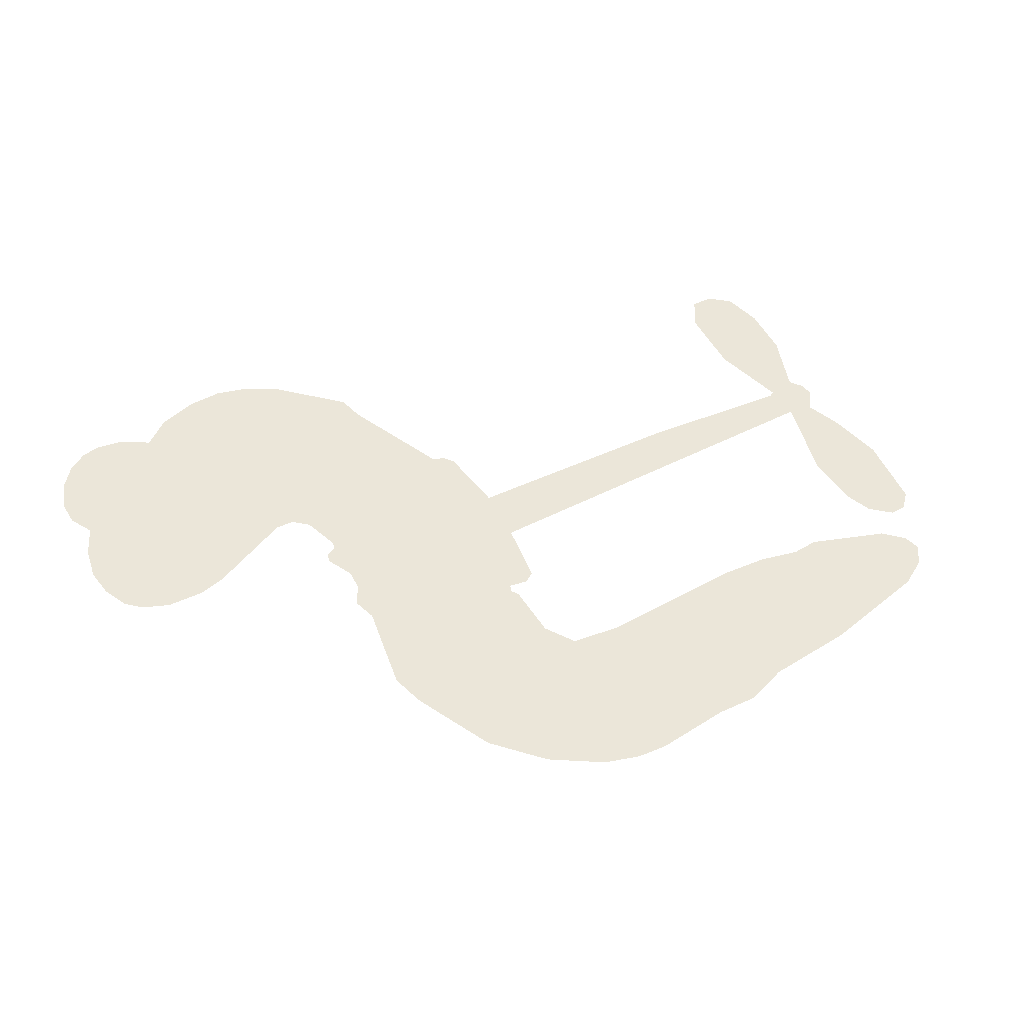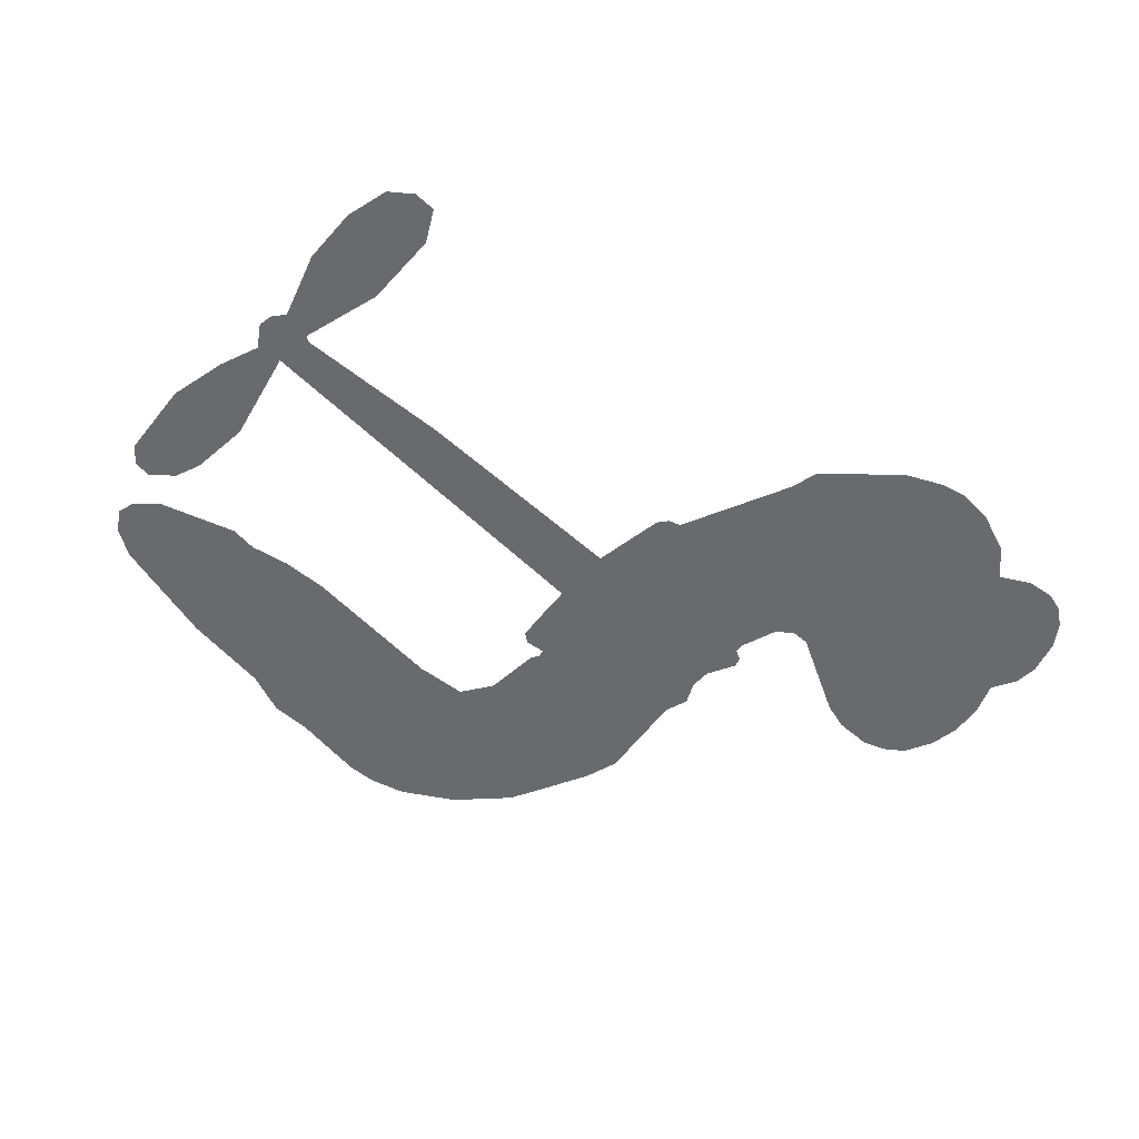
<metadata>
{"format":"obj","ext":"obj","renderer":"f3d","projection":"perspective","resolution":1024,"background":"white","views":[{"elev":47.0,"azim":-33.6,"up":"+Z"},{"elev":-53.1,"azim":130.5,"up":"+Z"}]}
</metadata>
<code>
v -458.9 41.4 0
v -457.5 46.43 0
v -455 50.95 0
v -456.6 54.84 0
v -456.3 58.59 0
v -454 63.52 0
v -451.3 66.54 0
v -448.2 68.23 0
v -445.3 68.69 0
v -441.1 67.68 0
v -436.9 64.68 0
v -432.4 67.93 0
v -426 69.43 0
v -420.7 69.29 0
v -416.6 67.81 0
v -411.3 64.54 0
v -402.6 54.45 0
v -402 50.06 0
v -396.6 32.83 0
v -394.9 32.05 0
v -393.9 30.48 0
v -393.6 19.41 0
v -359.3 16.07 0
v -336.2 12.4 0
v -335.4 12.87 0
v -337.2 24.96 0
v -335.5 36.23 0
v -332.3 40.61 0
v -329 40.31 0
v -326.1 37.48 0
v -325.3 30.97 0
v -326.6 22.6 0
v -331 13.25 0
v -329.7 11.2 0
v -329.6 9.109 0
v -332.2 6.121 0
v -330.6 0.09256 0
v -329.8 -8.716 0
v -332.2 -20.26 0
v -334.6 -22.39 0
v -337.1 -22.36 0
v -339.9 -19.41 0
v -341 -15.39 0
v -340.7 -6.337 0
v -335.8 7.044 0
v -394.9 10.39 0
v -397.2 0.7154 0
v -398.8 -0.2582 0
v -401.7 0.4239 0
v -402.2 -0.6746 0
v -401.5 -1.813 0
v -402 -10.47 0
v -399.5 -15.4 0
v -391.9 -16.86 0
v -369.5 -17.38 0
v -362.7 -18.34 0
v -356.9 -20.16 0
v -352.9 -20.09 0
v -341.9 -25.02 0
v -339.2 -28.11 0
v -338.8 -30.82 0
v -341.1 -33.59 0
v -345.5 -35.77 0
v -362.4 -38.49 0
v -375.7 -38.84 0
v -382.4 -40.69 0
v -388.5 -40.05 0
v -399.8 -40.47 0
v -404.3 -39.82 0
v -409.4 -37.81 0
v -416.5 -32.42 0
v -422.5 -24.67 0
v -427.1 -11.56 0
v -428 -6.211 0
v -424.3 7.569 0
v -425 11.35 0
v -423 14.45 0
v -422.6 17.58 0
v -424.2 22.12 0
v -423.6 23.55 0
v -421.9 24.16 0
v -421.6 25.49 0
v -422.9 31.25 0
v -425 33.4 0
v -427.8 33.75 0
v -441.3 28.42 0
v -445.6 27.69 0
v -451.2 28.28 0
v -455.2 30.26 0
v -457.2 32.57 0
v -458.7 36.78 0
v -365.3 8.721 0
v -334.9 11.15 0
v -419.4 24.32 0
v -403.9 0.7765 0
v -401.8 -6.14 0
v -422.1 22.01 0
v -397 29.65 0
v -396 5.547 0
v -350.6 7.884 0
v -333.1 12.51 0
v -343.2 7.464 0
v -339.5 7.254 0
v -423.4 19.85 0
v -402.4 3.145 0
v -336.3 18.92 0
v -332.4 9.709 0
v -333.7 16.21 0
v -342.6 -30.01 0
v -335.8 -18.67 0
v -418.5 28.83 0
v -403.9 -2.355 0
v -420.6 19.59 0
v -452.1 35.12 0
v -445.9 63.27 0
v -425.7 38.54 0
v -393.7 24.94 0
v -399.4 2.694 0
v -347.8 14.23 0
v -342 13.32 0
v -407.4 4.626 0
v -402.4 31.96 0
v -418.5 15.42 0
v -420.1 36.03 0
v -400.3 7.251 0
v -337.6 9.694 0
v -409.5 -0.7628 0
v -340.9 10.23 0
v -344.3 10.74 0
v -420.1 10.35 0
v -354.8 -27.14 0
v -338.2 0.3538 0
v -331 36.36 0
v -328.8 17.93 0
v -331 -14.49 0
v -449.8 56.32 0
v -346.9 7.674 0
v -354.8 -23.36 0
v -334.9 2.933 0
v -361.5 -25.37 0
v -347.4 -22.56 0
v -350.9 -25.18 0
v -421.2 61.23 0
v -400.9 -32.22 0
v -454.6 39.26 0
v -444.7 35.04 0
v -450 62.61 0
v -410.9 24.89 0
v -408.8 -7.95 0
v -336.3 30.6 0
v -332.3 20.13 0
v -452.9 54.08 0
v -448.4 48.75 0
v -449.4 52.49 0
v -442.2 52.35 0
v -445.8 54.87 0
v -353.9 -37.13 0
v -346.6 -27.27 0
v -419.8 65.18 0
v -410.1 51.21 0
v -401.5 -36.5 0
v -444 31.22 0
v -434.6 31.09 0
v -448.4 32.43 0
v -415.3 25.8 0
v -405 -8.15 0
v -407.2 -14 0
v -445.7 51.23 0
v -442.7 45.27 0
v -440.3 58.8 0
v -446.6 59.05 0
v -424.7 64.7 0
v -415.8 61.53 0
v -405.9 51.77 0
v -394.2 -40.26 0
v -406 -33.65 0
v -415.9 20.96 0
v -411.5 32.99 0
v -442.3 55.91 0
v -437 54.27 0
v -406.9 59.49 0
v -419.1 32.47 0
v -398.1 -34.82 0
v -394.5 -28.72 0
v -414.4 29.92 0
v -408.5 55.34 0
v -399.3 41.44 0
v -415.9 34.25 0
v -411.8 58.9 0
v -414.8 42.6 0
v -407 44.05 0
v -416.5 38.57 0
v -405.3 47.75 0
v -410.9 38.57 0
v -421.1 42.91 0
v -400.6 45.75 0
v -419.9 39.58 0
v -403.2 42.6 0
v -406.5 39.56 0
v -402.3 38.33 0
v -405.5 35.2 0
v -398 37.14 0
v -407.2 30.58 0
v -400.9 35.11 0
v -423.4 36.27 0
v -407.1 1.407 0
v -410.5 2.721 0
v -412.3 9.122 0
v -416.1 -0.7442 0
v -327.9 33.95 0
v -331.9 31.89 0
v -332.9 27.21 0
v -448.3 40.17 0
v -448.4 36.3 0
v -402.3 21.99 0
v -452.7 46.73 0
v -432.8 38.69 0
v -403.2 -14.23 0
v -405.6 -21.11 0
v -402.5 -18.33 0
v -406 -17.47 0
v -412.8 -17.76 0
v -409.3 -19.69 0
v -399.7 -24.5 0
v -414.4 -24.87 0
v -402.1 -21.86 0
v -405 -26.79 0
v -397.4 -20.02 0
v -412.6 -21.55 0
v -424.8 -18.12 0
v -409.6 -25.36 0
v -441.2 63.19 0
v -443.3 60.45 0
v -428.6 66.17 0
v -432.3 63.05 0
v -428.1 61.72 0
v -431.8 57.14 0
v -413.9 66.17 0
v -416.7 64.66 0
v -406.1 -37.01 0
v -411.2 -32.9 0
v -437.9 48.55 0
v -409.1 62.01 0
v -418.1 53.54 0
v -415.9 11.78 0
v -416.7 6.981 0
v -409.6 16.45 0
v -414 15.85 0
v -411.4 12.95 0
v -407 9.952 0
v -420.1 -7.642 0
v -333.7 23.57 0
v -329.9 24.68 0
v -325.9 26.79 0
v -328.9 29.41 0
v -451.3 38.42 0
v -451.8 42.61 0
v -447.9 44.46 0
v -397.5 22.07 0
v -403.5 26.95 0
v -451.7 50 0
v -429.3 37.22 0
v -429.2 42.31 0
v -431.2 32.42 0
v -439.3 34 0
v -434.1 35 0
v -437.4 38.34 0
v -435.5 43.53 0
v -404.2 -30.43 0
v -400.9 -28.28 0
v -408.4 -29.46 0
v -412.6 -28.81 0
v -395.1 -24.09 0
v -380.7 -17.12 0
v -393.5 -20.48 0
v -390.7 -23.88 0
v -386.3 -16.99 0
v -389.9 -28.37 0
v -391.9 -32.2 0
v -382.8 -24.84 0
v -389.5 -20.07 0
v -395.6 -32.18 0
v -390.1 -36.05 0
v -386.9 -25.54 0
v -385.3 -21.26 0
v -385 -36.43 0
v -381.3 -21.11 0
v -383.9 -30.64 0
v -375.4 -25.63 0
v -387.8 -31.9 0
v -375.1 -17.25 0
v -379 -24.2 0
v -380.2 -28.35 0
v -375.8 -21.42 0
v -379.2 -34.11 0
v -370.3 -23.04 0
v -395.7 -16.13 0
v -435.9 60.23 0
v -439 51.64 0
v -441.3 49.05 0
v -435.6 51.14 0
v -433.5 53.98 0
v -433.9 47.37 0
v -427 52.64 0
v -431.9 50.55 0
v -429.5 46.79 0
v -425.3 44.8 0
v -424.3 41.59 0
v -421.1 48.64 0
v -426 48.77 0
v -415.7 57.19 0
v -419.9 57.29 0
v -413.8 53.35 0
v -424.9 57.8 0
v -422.6 53.67 0
v -416.1 49 0
v -413.2 5.4 0
v -416.3 3.125 0
v -426.2 0.6758 0
v -420.7 4.658 0
v -425.3 4.125 0
v -422.7 1.587 0
v -423.2 -3.533 0
v -409.3 7.434 0
v -404.3 7.084 0
v -402.5 11.53 0
v -424.3 -8.342 0
v -417.3 -19.85 0
v -455.5 43.19 0
v -397.4 25.87 0
v -407.5 26.68 0
v -410.7 28.86 0
v -407.2 21.88 0
v -400.5 28.91 0
v -438 29.76 0
v -432.5 42.02 0
v -438.9 44.96 0
v -441.1 40.99 0
v -444.9 41.97 0
v -381.4 -37.11 0
v -375.8 -30.54 0
v -435.1 57.01 0
v -428.4 58.19 0
v -418.4 45.73 0
v -419.1 -3.628 0
v -414.5 -7 0
v -427.1 -2.769 0
v -398.7 10.78 0
v -396.3 15.21 0
v -405.9 14.17 0
v -401.3 16.61 0
v -400.7 24.98 0
v -411.4 20.48 0
v -441.5 37.16 0
v -375 -34.68 0
v -369.1 -38.66 0
v -368.4 -31.26 0
v -372.4 -38.75 0
v -370.8 -34.87 0
v -366.5 -35.16 0
v -372.2 -31.37 0
v -370.4 -27.39 0
v -362.8 -30.9 0
v -366.2 -25.32 0
v -363.8 -22.15 0
v -360.1 -21.95 0
v -366.1 -17.86 0
v -380.1 9.557 0
v -376.5 17.74 0
v -398 18.43 0
v -405.1 18.28 0
v -362.7 -34.7 0
v -357.5 -32.77 0
v -358.2 -37.81 0
v -350.7 -30.32 0
v -367.2 -21.22 0
v -387.5 9.975 0
v -354.4 -30.79 0
v -349.7 -36.45 0
v -352.1 -33.71 0
v -348.1 -33.02 0
v -385 18.58 0
v -393.1 16.12 0
v -389.3 19 0
v -336.1 -13.46 0
v -333 -11.05 0
v -334.7 -5.287 0
v -340.8 -10.86 0
v -336.8 -9.227 0
v -452.4 59.39 0
v -407.5 -4.195 0
v -411.5 -4.267 0
v -410.8 42.62 0
v -410.2 46.9 0
v -409 35.56 0
v -419.5 -28.55 0
v -418.4 -24.66 0
v -372.3 -19.87 0
v -421.3 -13.4 0
v -416.8 -15.04 0
v -412.2 -12.6 0
v -417.9 -11.1 0
v -409.1 -11.27 0
v -414.7 -10.34 0
v -365.7 -28.88 0
v -358.8 -28.68 0
v -357.9 -25.19 0
v -387.6 14.65 0
v -391.2 10.18 0
v -383.7 12.35 0
v -380.7 18.16 0
v -372.7 9.14 0
v -379.6 13.92 0
v -376.4 9.349 0
v -367.9 16.91 0
v -374.3 13.55 0
v -369.8 12.7 0
v -372.2 17.33 0
v -369 8.931 0
v -330.2 -4.312 0
v -334.5 -1.232 0
v -339.4 -2.991 0
v -413.8 46.15 0
v -425.9 -14.84 0
v -420.7 -17.51 0
v -423.6 -21.4 0
v -420.2 -21.67 0
v -390.8 13.57 0
v -353.6 15.15 0
v -351.1 11.91 0
v -357.9 8.303 0
v -354.2 8.093 0
v -355.9 11.82 0
v -360.1 11.92 0
v -363.6 16.49 0
v -365.6 12.86 0
v -393.8 -35.46 0
v -397.1 -38.22 0
f 112 206 391
f 186 160 174
f 75 130 76
f 203 122 201
f 105 121 206
f 45 107 93
f 51 50 112
f 123 78 77
f 89 88 114
f 125 118 99
f 1 91 145
f 162 164 87
f 25 108 106
f 43 42 110
f 80 79 97
f 126 93 24
f 58 138 142
f 179 299 180
f 128 129 102
f 105 125 325
f 52 166 167
f 143 159 172
f 240 176 70
f 142 138 131
f 176 240 161
f 223 231 219
f 59 158 109
f 95 112 50
f 117 21 98
f 113 94 97
f 97 104 113
f 104 78 113
f 349 383 22
f 166 112 391
f 105 95 49
f 74 73 327
f 51 112 96
f 82 94 111
f 107 34 101
f 52 218 53
f 323 345 322
f 203 260 122
f 90 89 114
f 167 221 218
f 145 256 257
f 91 90 114
f 298 232 170
f 98 19 334
f 282 183 437
f 77 76 130
f 4 3 152
f 152 5 4
f 56 365 366
f 45 126 103
f 115 9 8
f 8 7 147
f 45 139 36
f 106 151 252
f 147 7 6
f 381 158 375
f 114 145 91
f 246 208 245
f 136 154 156
f 10 9 115
f 19 122 334
f 205 83 124
f 17 174 18
f 84 205 116
f 165 111 94
f 182 83 111
f 162 146 164
f 239 15 159
f 206 207 127
f 129 137 102
f 236 234 235
f 350 250 326
f 172 159 14
f 180 302 342
f 126 45 93
f 322 318 320
f 239 238 15
f 211 150 212
f 5 152 390
f 136 152 154
f 25 93 101
f 31 30 210
f 107 45 36
f 124 192 197
f 161 183 144
f 119 430 137
f 120 119 129
f 296 364 376
f 359 361 355
f 287 274 285
f 363 373 406
f 276 285 281
f 50 49 95
f 53 218 220
f 275 54 297
f 49 48 118
f 126 128 103
f 274 287 294
f 58 57 138
f 78 123 113
f 407 406 131
f 118 105 49
f 375 158 142
f 68 161 69
f 61 109 62
f 421 139 132
f 109 60 59
f 166 52 96
f 423 394 160
f 60 109 61
f 348 349 351
f 85 84 116
f 141 58 142
f 162 87 86
f 43 110 385
f 134 32 151
f 386 385 135
f 110 42 41
f 110 135 385
f 102 103 128
f 57 366 407
f 40 110 41
f 40 39 110
f 421 387 420
f 119 137 129
f 141 158 59
f 37 36 139
f 105 206 95
f 47 118 48
f 94 81 97
f 95 206 112
f 430 433 432
f 432 100 430
f 413 416 369
f 82 81 94
f 177 165 94
f 98 20 19
f 98 21 20
f 97 79 104
f 63 62 109
f 108 151 106
f 117 330 259
f 210 133 211
f 93 107 101
f 83 82 111
f 259 22 117
f 348 99 46
f 47 99 118
f 24 93 25
f 132 139 45
f 35 34 107
f 126 24 128
f 101 34 33
f 118 125 105
f 130 123 77
f 115 8 147
f 128 24 120
f 108 101 33
f 27 133 28
f 108 33 134
f 255 253 254
f 185 111 165
f 28 133 29
f 133 30 29
f 129 128 120
f 110 39 135
f 159 15 14
f 145 114 256
f 193 160 394
f 101 108 25
f 389 388 385
f 36 35 107
f 168 154 153
f 81 80 97
f 372 373 363
f 151 108 134
f 214 114 164
f 145 257 329
f 163 265 335
f 179 233 171
f 390 6 5
f 147 390 171
f 113 123 177
f 177 123 248
f 209 346 392
f 397 396 225
f 261 154 152
f 27 150 211
f 253 252 151
f 152 136 390
f 3 2 216
f 168 169 300
f 261 152 3
f 168 156 154
f 261 153 154
f 234 236 172
f 179 156 155
f 147 171 115
f 64 374 372
f 375 380 381
f 141 142 158
f 142 131 375
f 172 14 13
f 143 173 239
f 308 205 197
f 196 198 187
f 283 175 67
f 161 144 176
f 264 266 163
f 214 146 213
f 85 262 264
f 262 85 116
f 114 88 164
f 87 164 88
f 177 94 113
f 332 148 331
f 112 166 96
f 166 149 403
f 346 209 345
f 223 219 221
f 169 168 153
f 155 156 168
f 265 162 86
f 162 265 146
f 179 180 170
f 11 10 232
f 136 156 171
f 171 156 179
f 12 234 13
f 172 13 234
f 173 311 189
f 189 311 313
f 16 173 189
f 200 198 199
f 288 280 284
f 183 282 144
f 270 184 224
f 70 176 241
f 245 248 123
f 148 165 177
f 188 194 192
f 188 182 185
f 179 155 299
f 179 170 233
f 299 300 242
f 301 302 180
f 188 192 124
f 17 181 186
f 83 182 124
f 438 161 68
f 437 283 279
f 288 290 286
f 220 226 228
f 332 165 148
f 188 185 178
f 17 186 174
f 189 186 181
f 174 193 18
f 185 182 111
f 202 187 200
f 182 188 124
f 16 189 243
f 311 173 312
f 189 313 186
f 194 190 192
f 18 193 196
f 194 188 178
f 190 195 197
f 160 193 174
f 198 196 193
f 122 204 201
f 393 194 199
f 160 313 316
f 304 314 343
f 190 197 192
f 198 193 191
f 197 195 308
f 199 191 393
f 198 191 199
f 395 194 178
f 198 200 187
f 201 200 199
f 204 19 202
f 395 199 194
f 201 395 203
f 332 178 185
f 204 202 200
f 260 331 333
f 201 204 200
f 19 204 122
f 83 205 84
f 197 205 124
f 207 206 121
f 206 127 391
f 324 317 207
f 130 320 246
f 250 350 249
f 123 130 245
f 127 207 209
f 207 121 324
f 30 133 210
f 133 27 211
f 150 26 212
f 210 211 255
f 252 212 26
f 253 255 212
f 146 354 339
f 258 153 216
f 146 214 164
f 256 214 213
f 353 247 333
f 348 46 349
f 2 1 329
f 216 257 258
f 307 263 308
f 354 267 338
f 52 167 218
f 221 220 218
f 221 167 223
f 269 270 227
f 219 226 220
f 53 220 228
f 167 222 223
f 219 220 221
f 402 400 404
f 328 225 229
f 222 229 223
f 269 227 271
f 226 227 224
f 224 273 228
f 397 72 396
f 71 70 241
f 227 226 219
f 226 224 228
f 223 229 231
f 144 269 176
f 273 224 184
f 297 53 228
f 399 251 327
f 231 229 225
f 400 402 399
f 426 427 425
f 71 241 272
f 219 231 227
f 10 115 232
f 233 115 171
f 170 232 233
f 115 233 232
f 11 235 12
f 234 12 235
f 11 232 298
f 236 143 172
f 235 11 298
f 235 237 343
f 299 301 180
f 237 302 304
f 143 239 159
f 173 16 238
f 173 238 239
f 70 69 240
f 161 240 69
f 176 269 271
f 271 231 272
f 338 268 337
f 262 263 217
f 314 312 143
f 189 181 243
f 316 313 244
f 246 245 130
f 249 248 245
f 319 322 321
f 318 207 317
f 250 249 208
f 215 260 333
f 249 245 208
f 248 247 353
f 250 208 324
f 247 248 249
f 325 250 324
f 325 326 250
f 230 399 424
f 400 222 401
f 106 252 26
f 253 151 32
f 255 254 31
f 212 252 253
f 210 255 31
f 253 32 254
f 212 255 211
f 214 256 114
f 257 256 213
f 257 213 258
f 216 2 329
f 339 258 213
f 169 153 258
f 330 117 98
f 326 351 350
f 331 260 203
f 259 330 352
f 3 216 261
f 153 261 216
f 263 262 116
f 266 264 262
f 310 304 305
f 301 242 303
f 265 266 267
f 266 262 217
f 267 266 217
f 265 163 266
f 268 267 217
f 268 338 267
f 263 336 217
f 268 303 337
f 270 269 144
f 227 231 271
f 270 144 282
f 227 270 224
f 272 231 225
f 176 271 241
f 272 225 396
f 241 271 272
f 184 278 276
f 228 273 275
f 276 284 285
f 285 274 277
f 273 276 275
f 284 276 278
f 184 276 273
f 54 275 281
f 175 283 437
f 276 281 275
f 279 184 282
f 278 184 279
f 437 279 282
f 290 288 284
f 376 398 296
f 277 54 281
f 282 184 270
f 438 183 161
f 66 286 67
f 67 286 283
f 279 290 278
f 284 280 285
f 285 280 287
f 277 281 285
f 340 65 295
f 278 290 284
f 292 287 280
f 294 287 292
f 340 286 66
f 341 293 295
f 292 280 293
f 358 359 355
f 279 283 290
f 286 290 283
f 293 280 288
f 291 294 398
f 294 292 289
f 295 293 288
f 289 292 293
f 294 289 296
f 294 291 274
f 340 288 286
f 293 341 289
f 361 362 341
f 365 376 364
f 342 170 180
f 275 297 228
f 237 235 298
f 300 299 155
f 301 299 242
f 168 300 155
f 337 300 169
f 242 337 303
f 342 302 237
f 305 301 303
f 311 312 244
f 336 303 268
f 307 310 306
f 301 305 302
f 305 303 306
f 303 336 306
f 304 302 305
f 307 306 263
f 305 306 310
f 308 263 116
f 307 195 309
f 308 116 205
f 195 307 308
f 309 344 316
f 309 244 315
f 307 309 310
f 315 310 309
f 312 173 143
f 313 311 244
f 314 143 236
f 315 312 314
f 244 309 316
f 186 313 160
f 343 314 236
f 315 314 304
f 315 304 310
f 244 312 315
f 344 309 195
f 393 394 423
f 208 246 317
f 318 317 246
f 75 320 130
f 207 318 209
f 323 251 345
f 320 318 246
f 320 321 322
f 322 319 323
f 320 75 321
f 318 322 209
f 347 74 323
f 327 323 74
f 317 324 208
f 325 324 121
f 105 325 121
f 326 325 125
f 348 326 125
f 350 247 249
f 230 425 399
f 323 327 251
f 427 397 328
f 73 399 327
f 145 329 1
f 216 329 257
f 334 330 98
f 215 352 260
f 332 331 203
f 331 148 333
f 178 332 203
f 332 185 165
f 353 333 148
f 371 247 350
f 122 260 334
f 334 260 352
f 336 263 306
f 265 86 335
f 268 217 336
f 300 337 242
f 337 169 338
f 169 258 339
f 265 354 146
f 146 339 213
f 169 339 338
f 65 340 66
f 288 340 295
f 65 355 295
f 341 295 355
f 237 298 342
f 170 342 298
f 235 343 236
f 304 343 237
f 195 190 344
f 423 344 190
f 346 345 251
f 322 345 209
f 399 425 400
f 391 392 149
f 99 348 125
f 323 319 347
f 413 410 368
f 259 370 22
f 215 351 370
f 326 348 351
f 371 333 247
f 370 351 349
f 371 215 333
f 259 352 215
f 334 352 330
f 148 177 353
f 248 353 177
f 267 354 265
f 339 354 338
f 360 363 357
f 289 341 362
f 357 359 360
f 358 356 359
f 364 140 365
f 360 359 356
f 355 65 358
f 361 359 357
f 356 64 360
f 364 405 140
f 361 357 362
f 355 361 341
f 357 363 405
f 289 362 296
f 360 64 372
f 374 157 373
f 296 362 364
f 362 357 405
f 366 365 140
f 398 376 55
f 366 140 407
f 56 366 57
f 417 415 418
f 365 56 367
f 428 384 383
f 22 370 349
f 215 370 259
f 350 351 371
f 215 371 351
f 373 157 380
f 363 360 372
f 378 375 131
f 373 378 406
f 372 374 373
f 381 380 379
f 365 367 376
f 55 376 367
f 377 410 408
f 46 383 349
f 406 378 131
f 373 380 378
f 63 381 379
f 380 375 378
f 157 379 380
f 63 109 381
f 158 381 109
f 408 382 384
f 22 383 384
f 386 135 38
f 377 408 428
f 428 46 409
f 385 386 389
f 387 386 38
f 389 44 388
f 421 420 37
f 422 44 387
f 386 387 389
f 43 385 388
f 44 389 387
f 171 390 136
f 6 390 147
f 392 391 127
f 166 391 149
f 209 392 127
f 149 392 346
f 394 393 191
f 190 194 393
f 193 394 191
f 423 160 316
f 203 395 178
f 199 395 201
f 272 396 71
f 222 328 229
f 328 397 225
f 291 398 55
f 294 296 398
f 400 328 222
f 401 222 167
f 399 402 251
f 167 403 401
f 404 149 346
f 404 400 401
f 346 251 402
f 166 403 167
f 404 403 149
f 404 401 403
f 346 402 404
f 140 405 363
f 362 405 364
f 407 131 138
f 363 406 140
f 407 138 57
f 140 406 407
f 410 377 368
f 413 411 410
f 428 408 384
f 382 408 410
f 413 414 416
f 382 410 411
f 369 411 413
f 416 414 412
f 436 434 435
f 413 368 414
f 417 416 412
f 92 436 419
f 418 369 416
f 417 419 436
f 139 421 37
f 417 418 416
f 417 412 419
f 387 38 420
f 422 421 132
f 344 423 316
f 421 422 387
f 393 423 190
f 72 397 427
f 399 73 424
f 400 425 328
f 425 427 328
f 425 230 426
f 72 427 426
f 46 428 383
f 377 428 409
f 119 429 430
f 137 430 100
f 432 433 431
f 429 23 433
f 434 431 433
f 433 430 429
f 434 433 23
f 415 417 436
f 92 431 434
f 434 436 92
f 434 23 435
f 415 436 435
f 437 183 438
f 68 175 438
f 437 438 175

</code>
